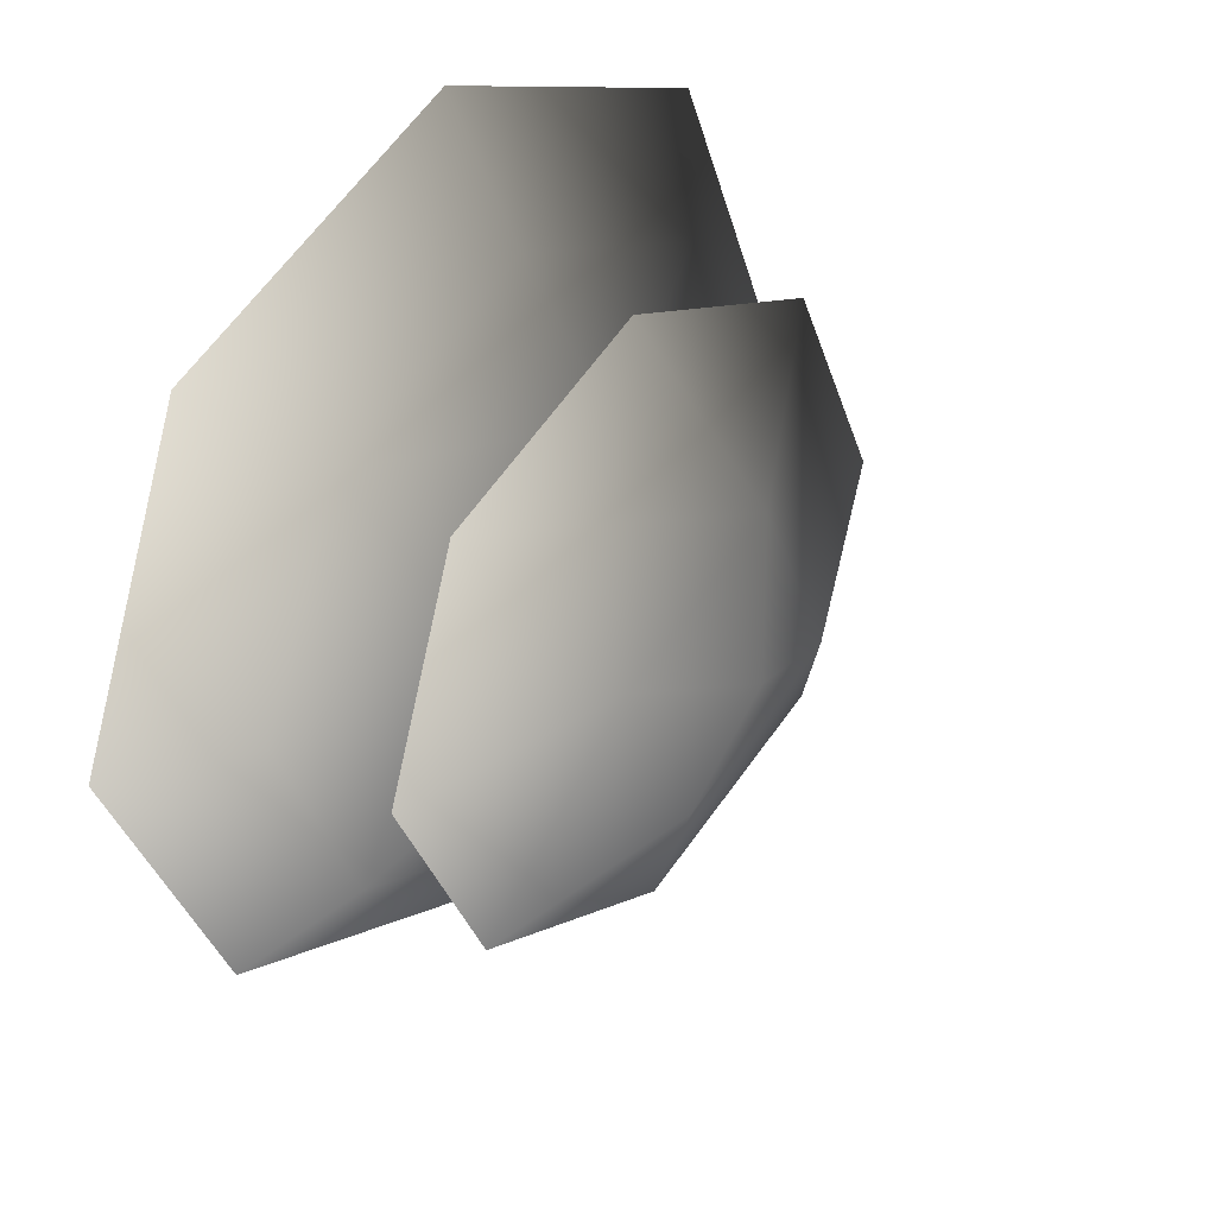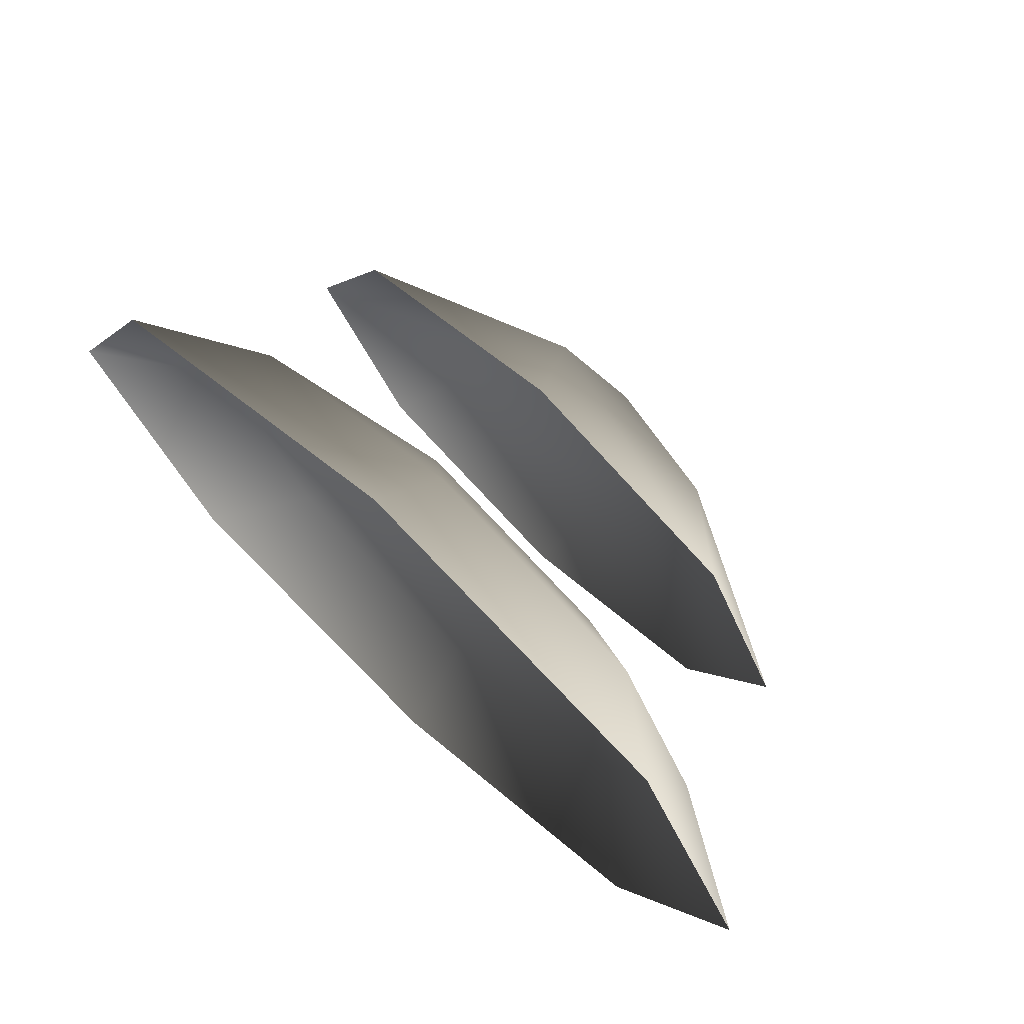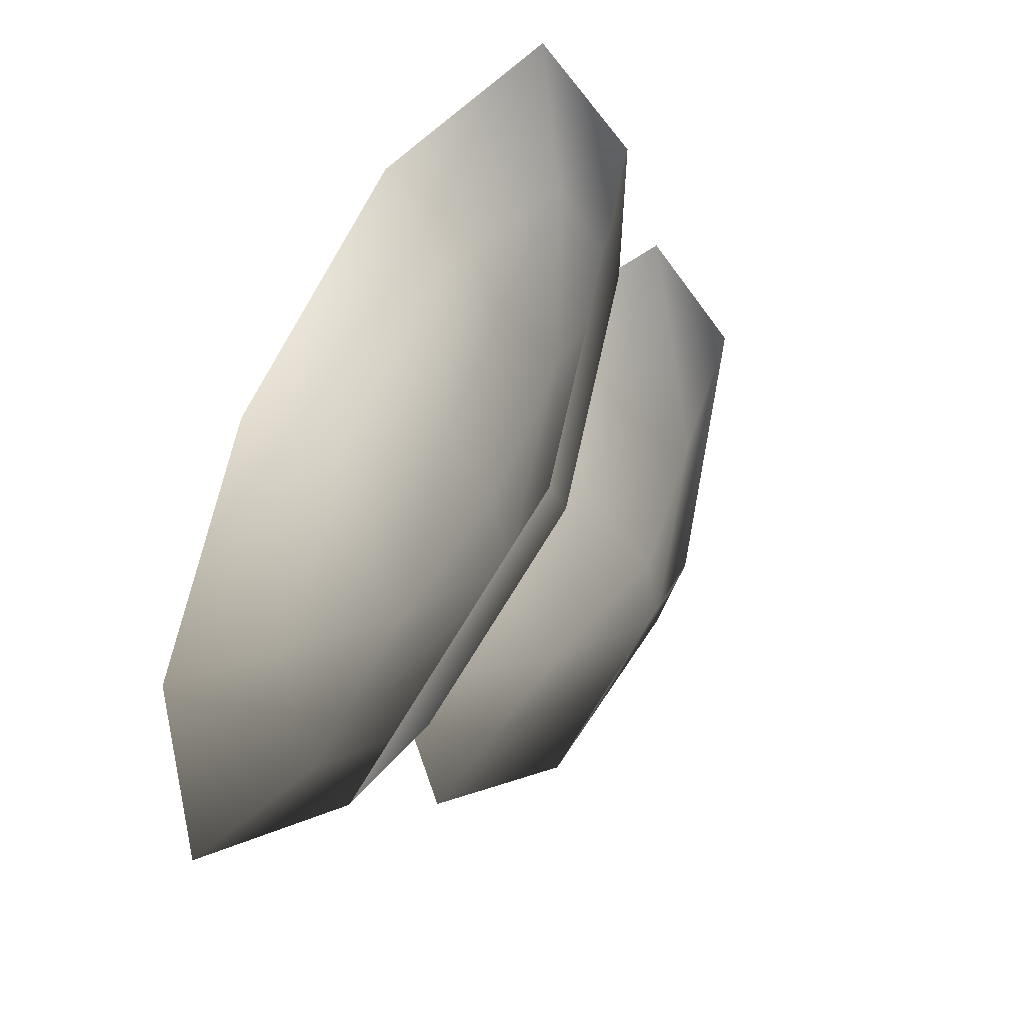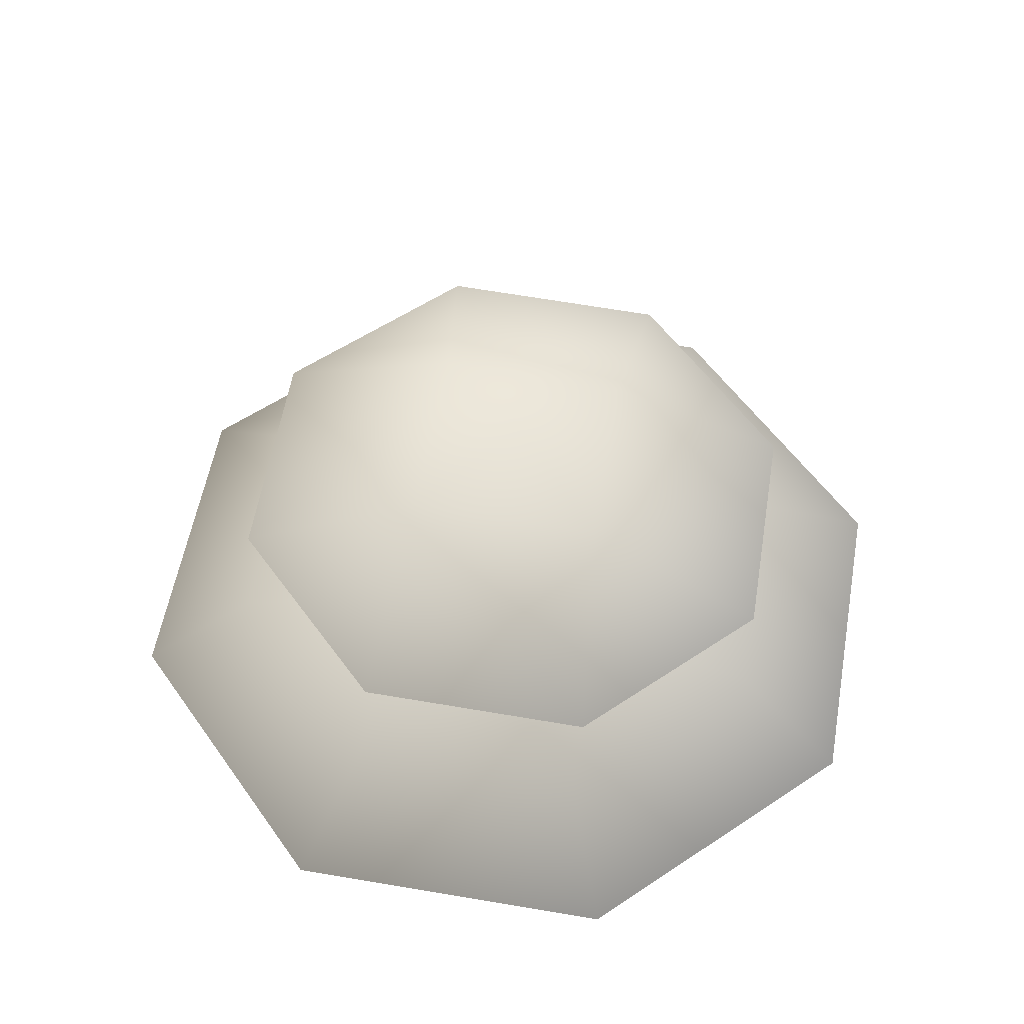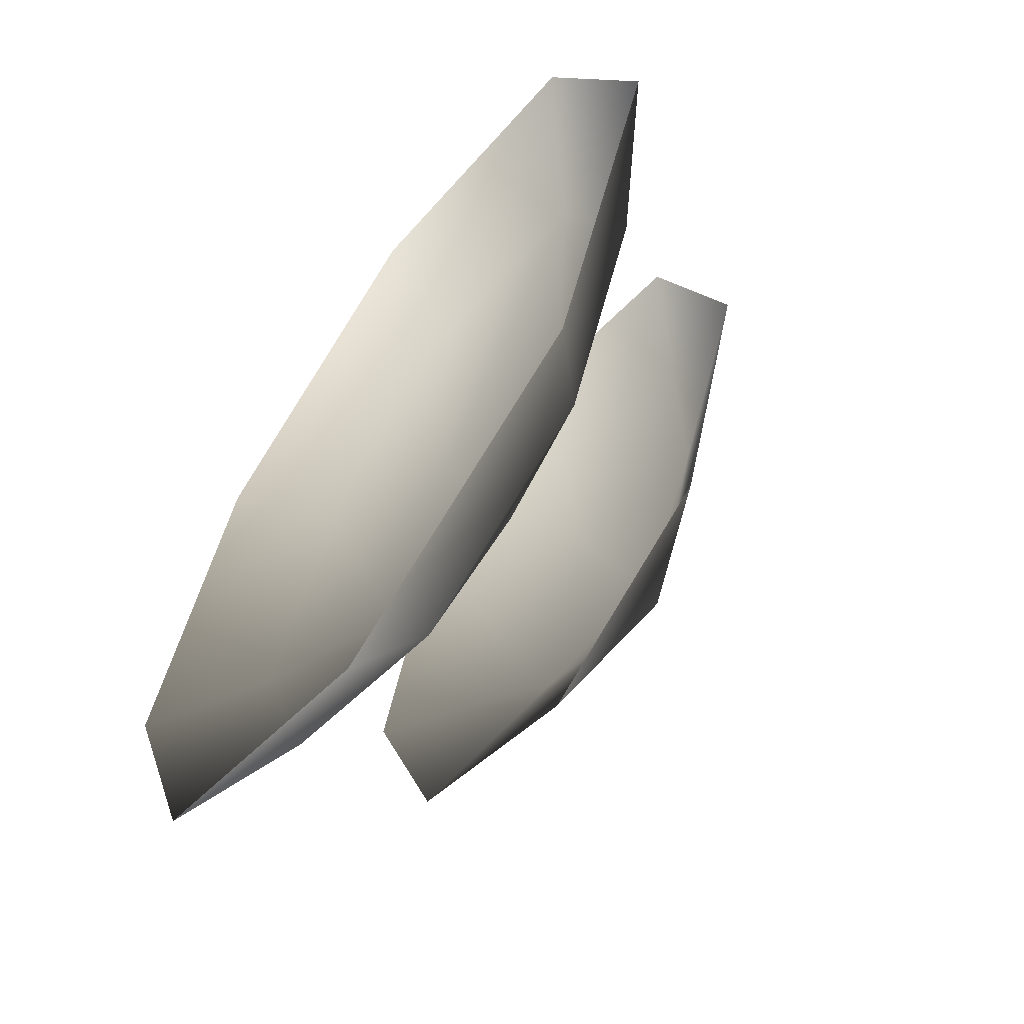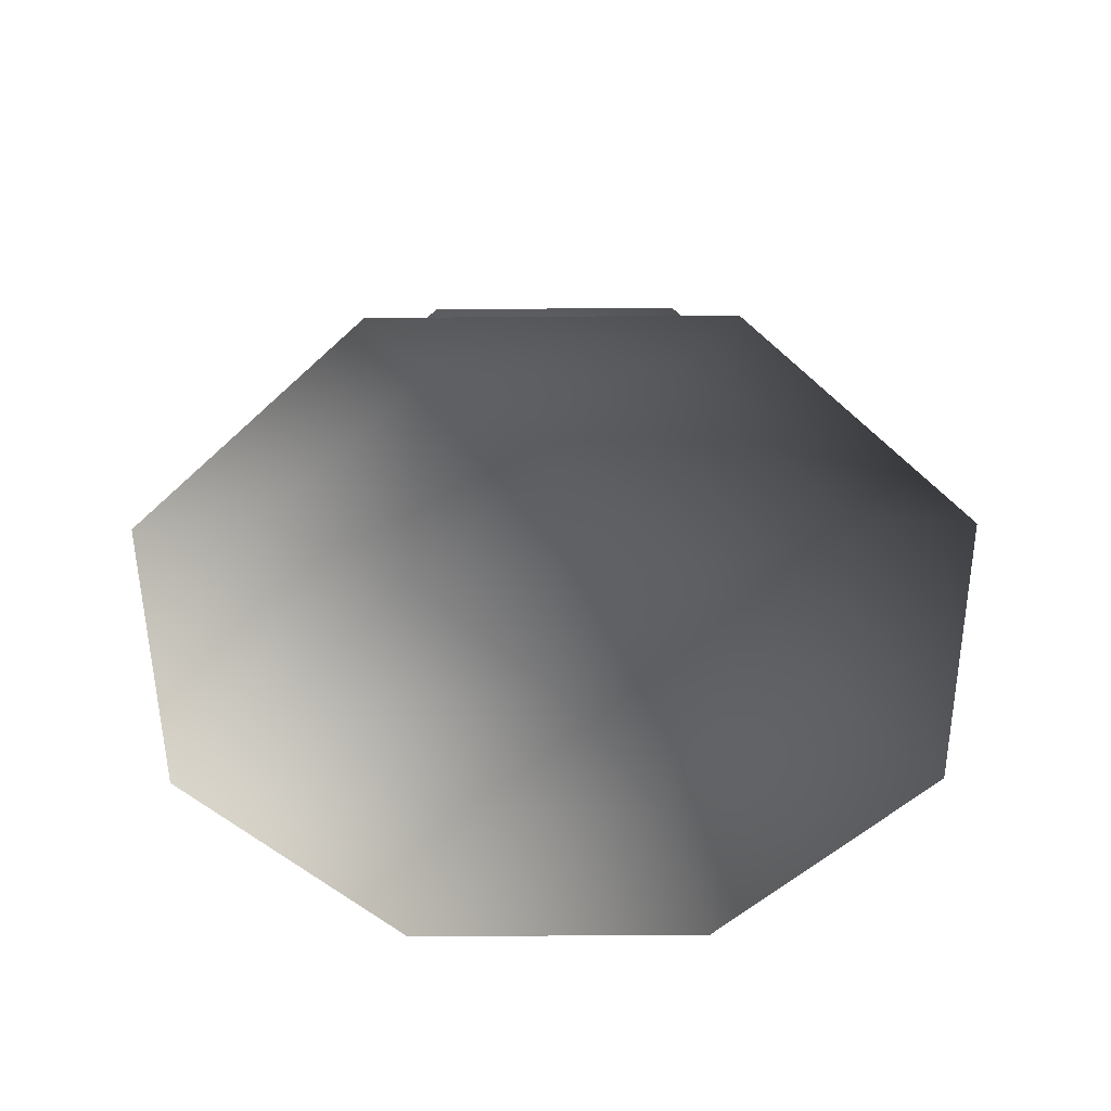
<metadata>
{"format":"obj","ext":"obj","renderer":"f3d","projection":"perspective","resolution":1024,"background":"white","views":[{"elev":38.1,"azim":130.0,"up":"+Z"},{"elev":73.0,"azim":42.6,"up":"+Z"},{"elev":-43.9,"azim":56.6,"up":"+Z"},{"elev":56.4,"azim":-57.4,"up":"+Y"},{"elev":-60.6,"azim":54.7,"up":"+Z"},{"elev":-51.7,"azim":68.0,"up":"+Y"}]}
</metadata>
<code>
v 1.499e-06 0.4694 -1.252
v -0.8856 0.4694 -0.8856
v 1.067e-06 0.1625 -1.74
v -1.23 0.1625 -1.23
v -1.252 0.4694 -7.287e-06
v -1.74 0.1625 -4.234e-06
v -0.8856 0.4694 0.8856
v -1.23 0.1625 1.23
v 2.756e-06 0.4694 1.252
v 1.604e-06 0.1625 1.74
v 0.8856 0.4694 0.8856
v 1.23 0.1625 1.23
v 1.252 0.4694 -5.378e-06
v 1.74 0.1625 -4.226e-06
v 0.8856 0.4694 -0.8856
v 1.23 0.1625 -1.23
v 0.2316 0.6581 -0.5591
v -0.5591 0.6581 -0.2316
v -2.622e-06 0.7348 -6.358e-06
v -0.2316 0.6581 0.5591
v 0.5591 0.6581 0.2316
v 0.2121 1.367 -0.4782
v 0.01382 1.494 0.03013
v -0.4926 1.367 -0.1733
v -0.1878 1.338 0.5311
v 0.5169 1.337 0.2262
v -0.8632 1.037 -0.8268
v -0.01084 1.036 -1.196
v 0.8525 1.011 -0.854
v -1.205 1.013 0.03638
v -0.8367 0.9775 0.8883
v 0.0266 0.952 1.23
v 0.879 0.9512 0.8611
v 1.221 0.9756 -0.002041
g Bush1_(15)_3060_505
f 1 3 2
f 2 3 4
f 2 4 5
f 5 4 6
f 5 6 7
f 7 6 8
f 7 8 9
f 9 8 10
f 9 10 11
f 11 10 12
f 11 12 13
f 13 12 14
f 13 14 15
f 15 14 16
f 15 16 1
f 1 16 3
f 15 1 17
f 1 2 17
f 17 2 18
f 2 5 18
f 5 7 18
f 17 18 19
f 18 20 19
f 18 7 20
f 7 9 20
f 9 11 20
f 20 21 19
f 21 17 19
f 20 11 21
f 11 13 21
f 13 15 21
f 21 15 17
f 22 24 23
f 24 25 23
f 25 26 23
f 26 22 23
f 22 27 24
f 28 27 22
f 29 28 22
f 26 29 22
f 27 30 24
f 30 31 24
f 24 31 25
f 31 32 25
f 32 33 25
f 25 33 26
f 33 34 26
f 34 29 26

</code>
